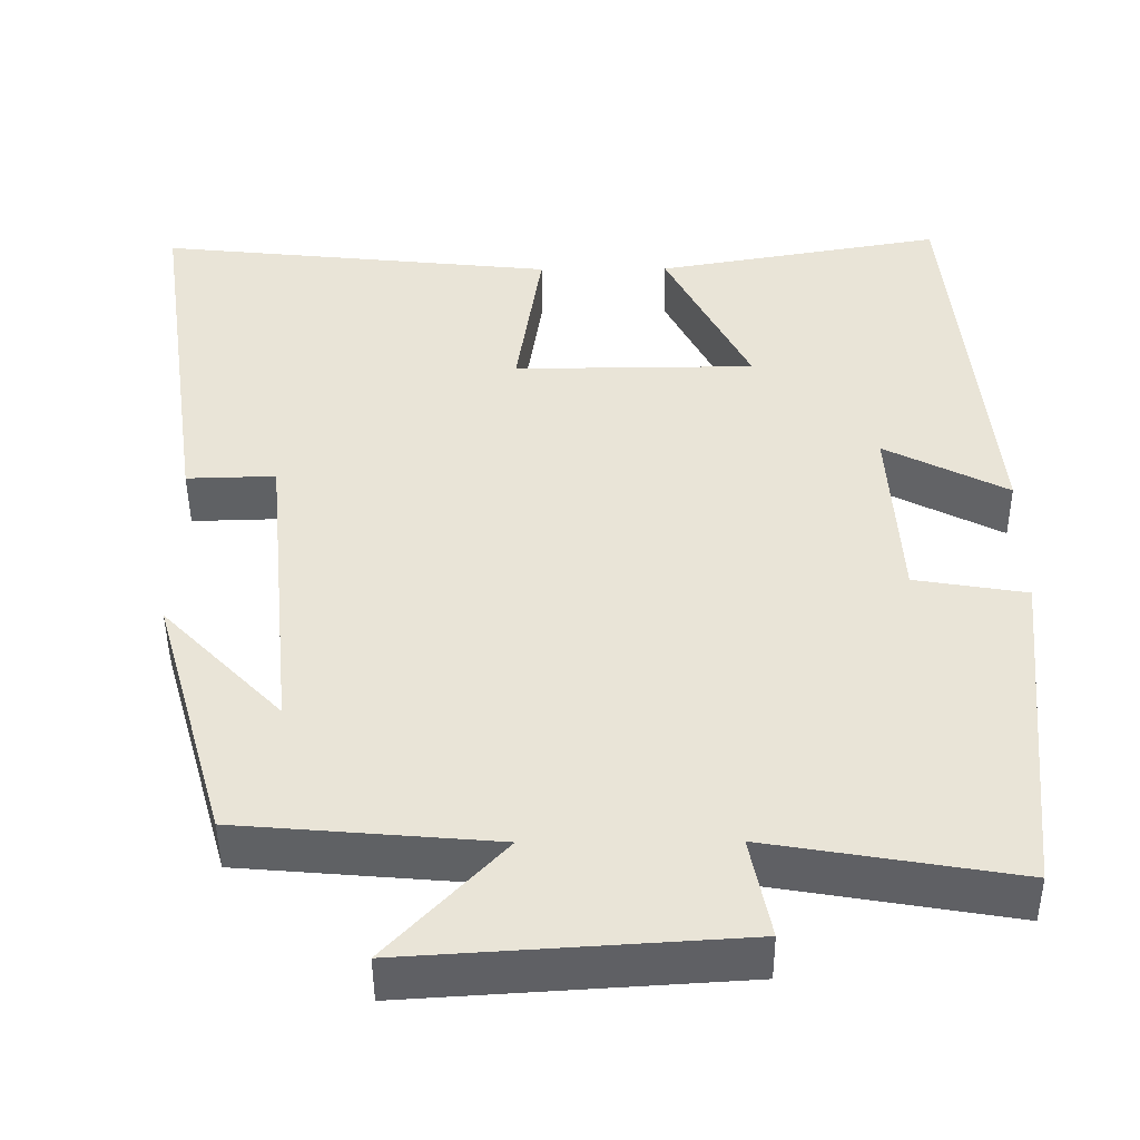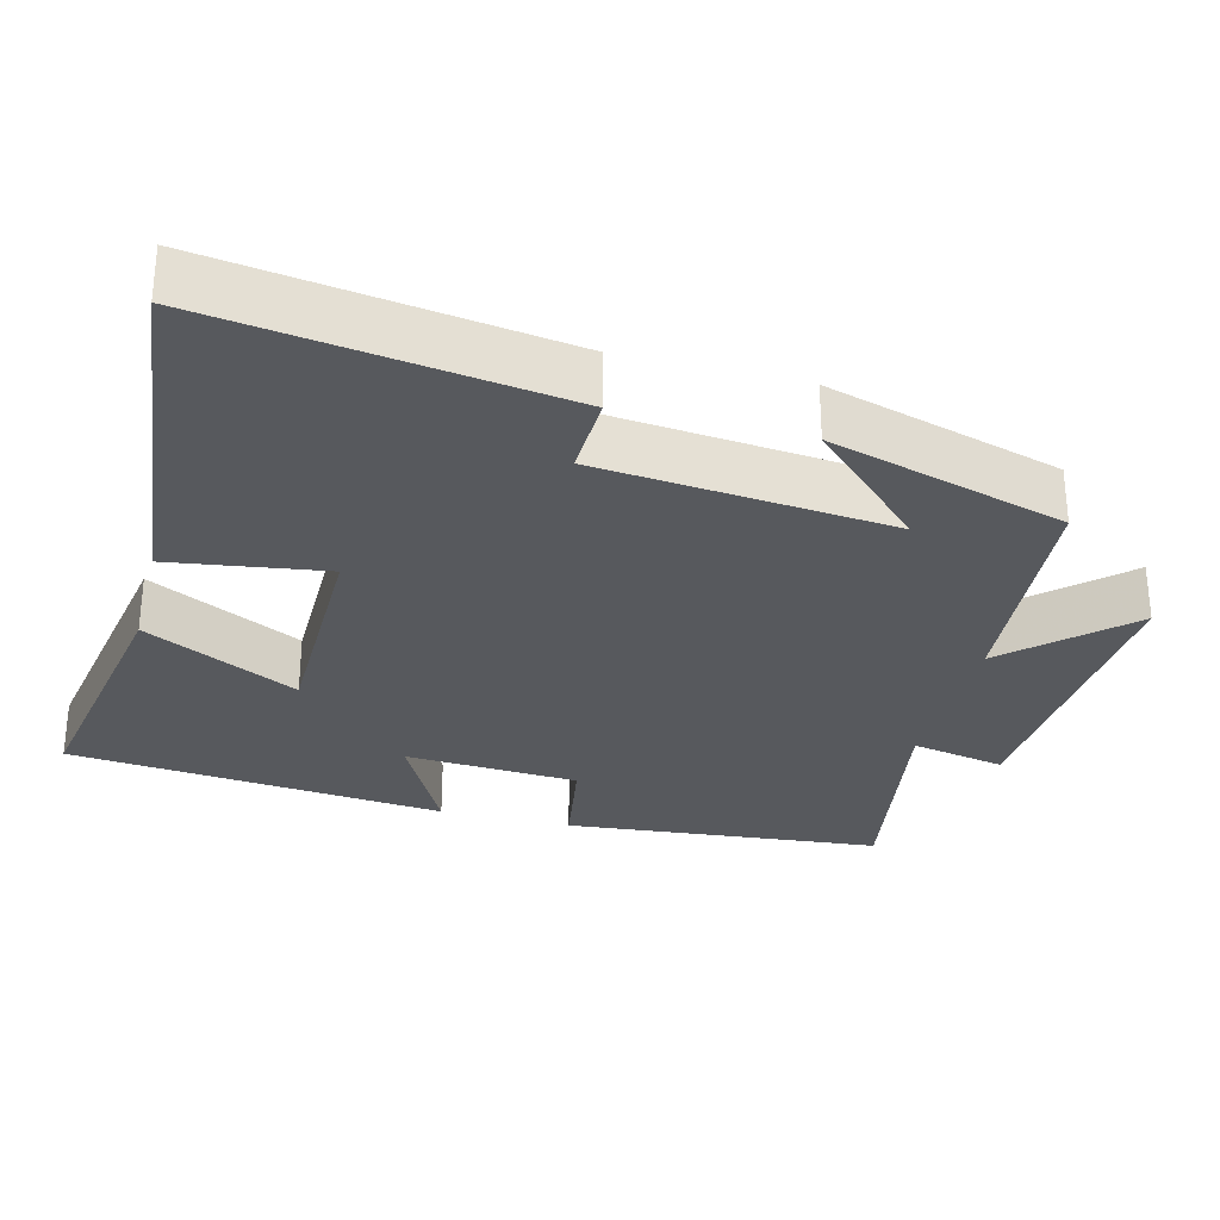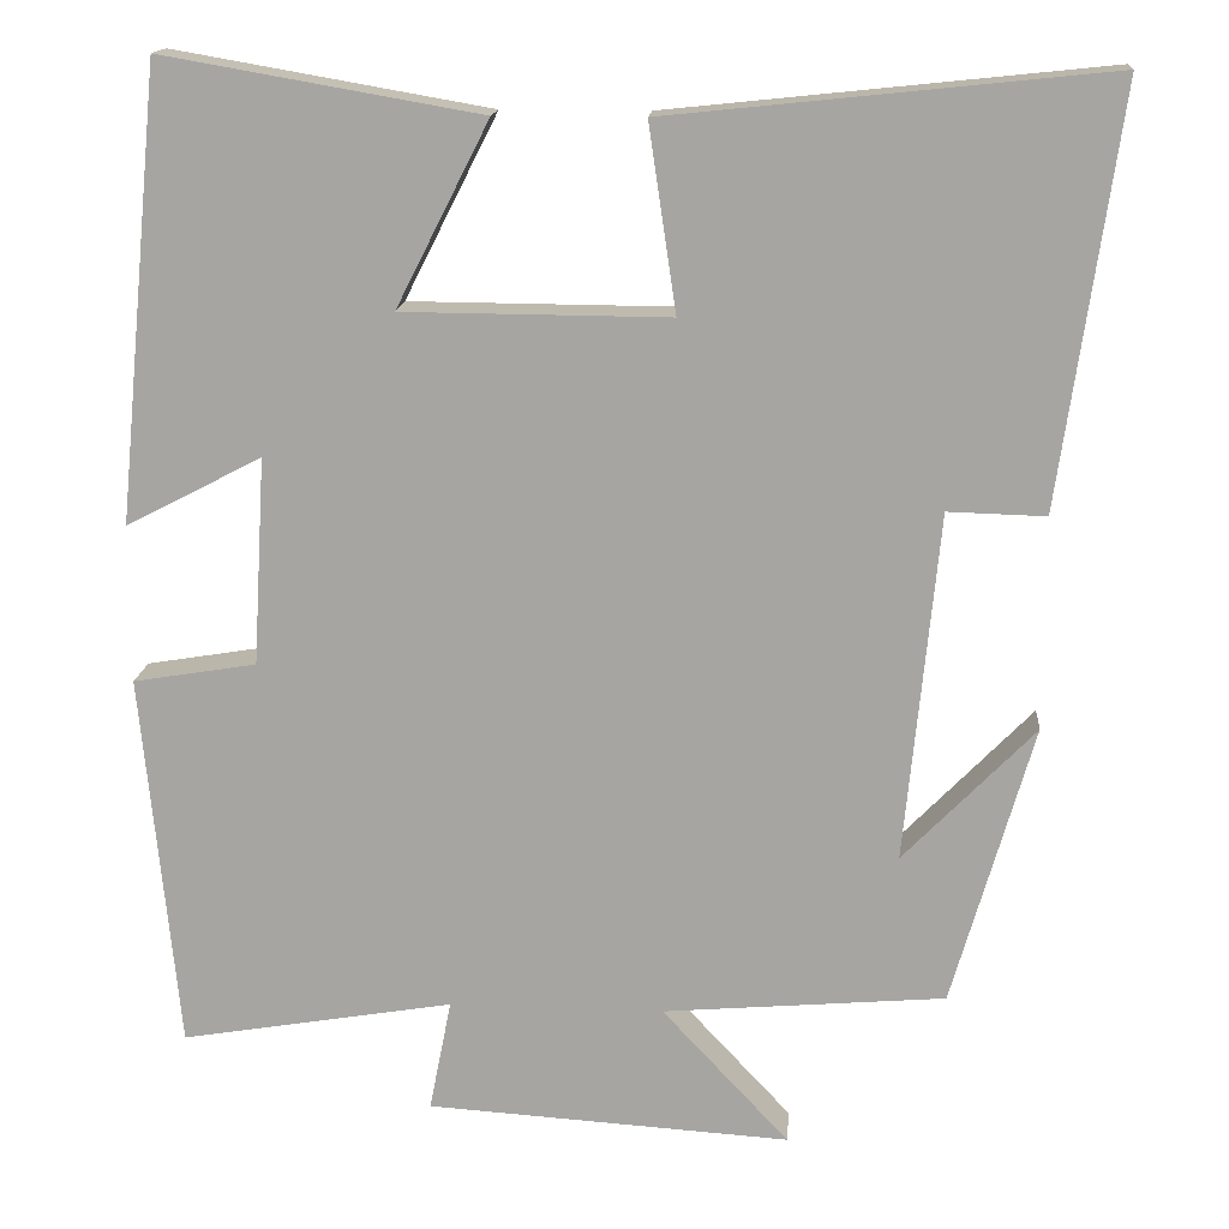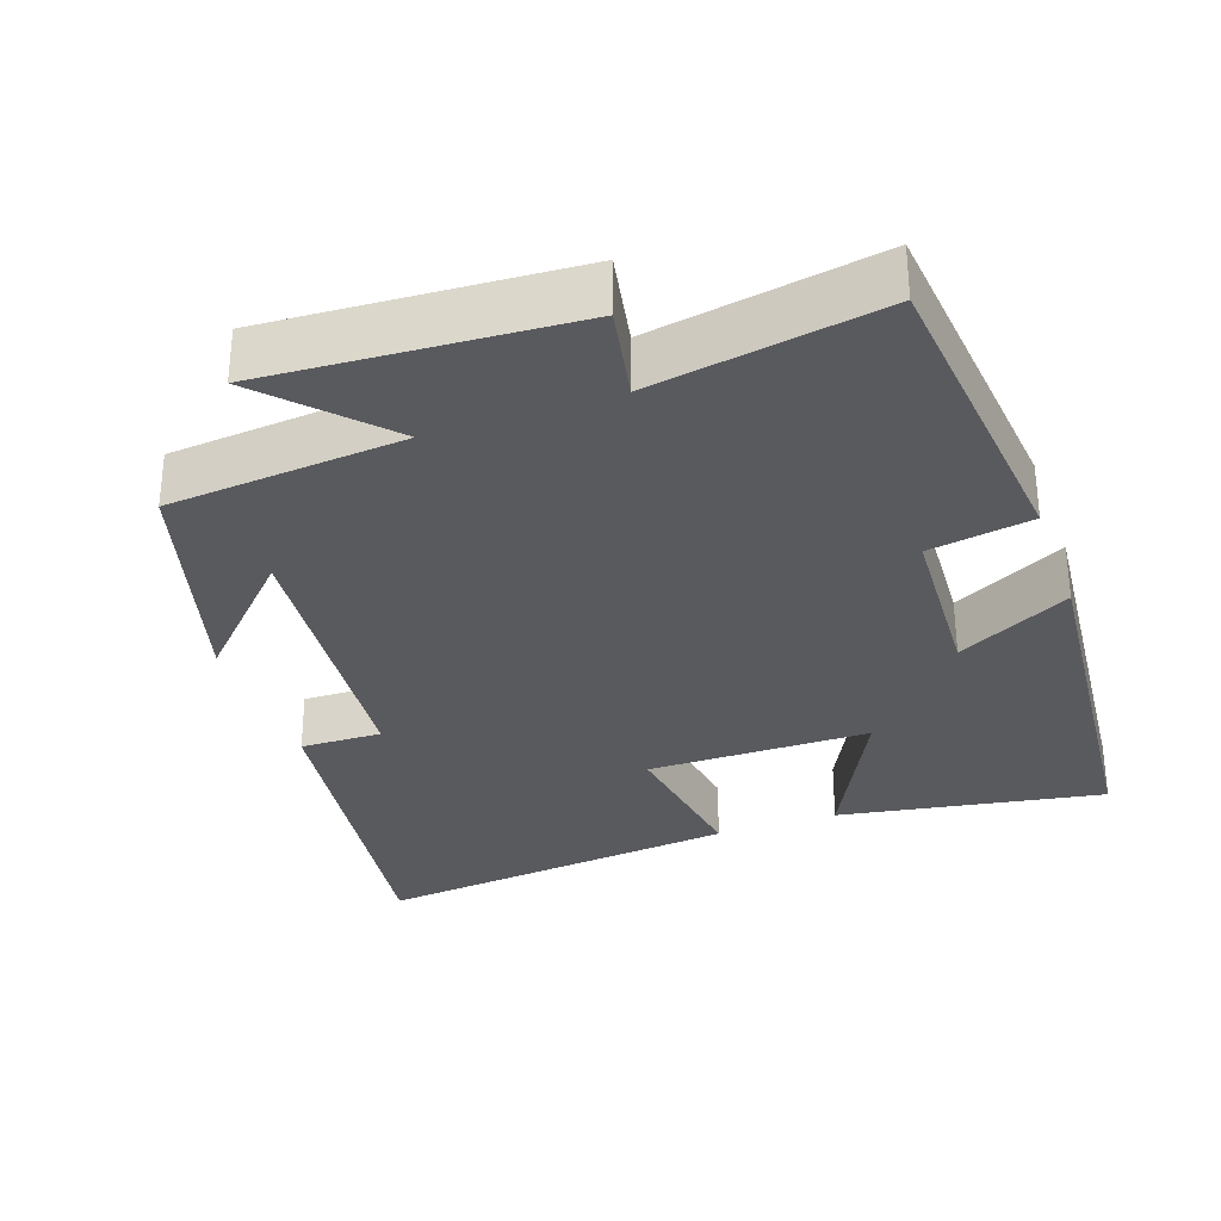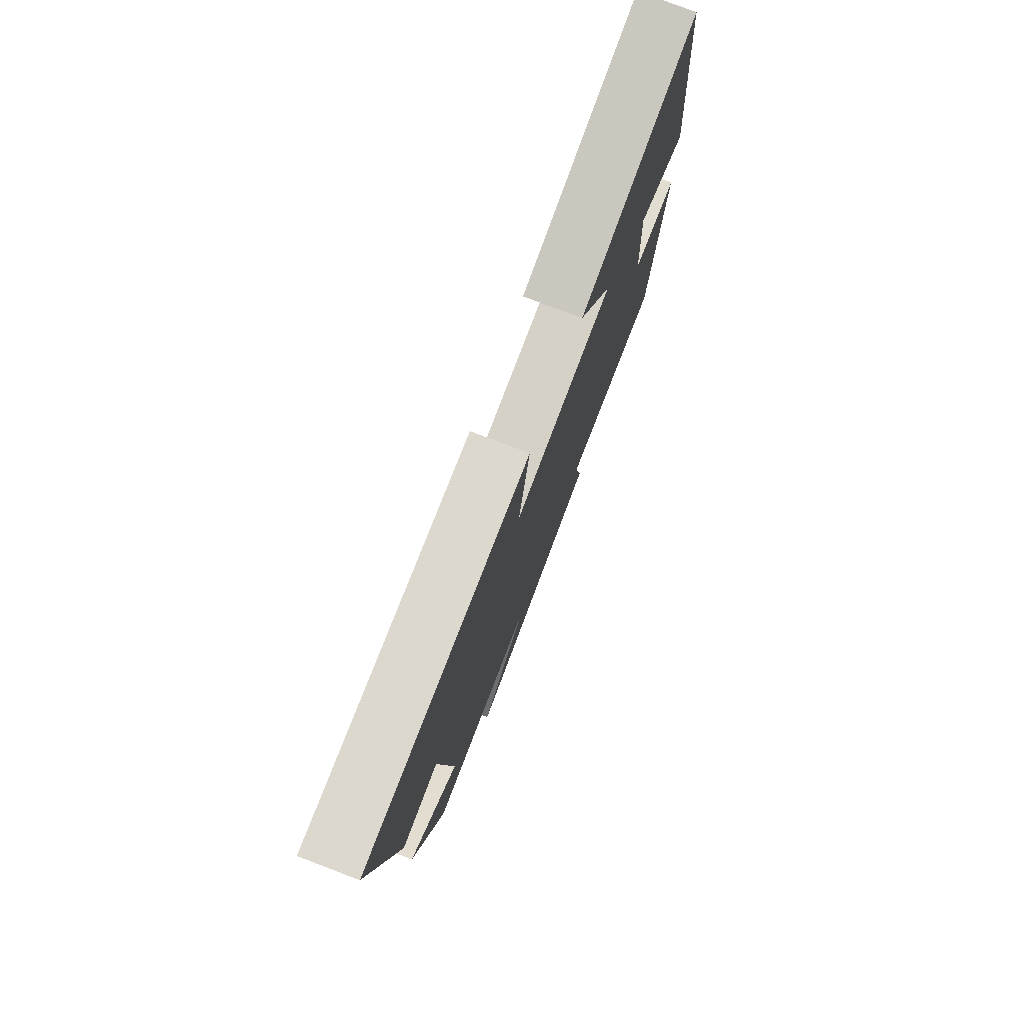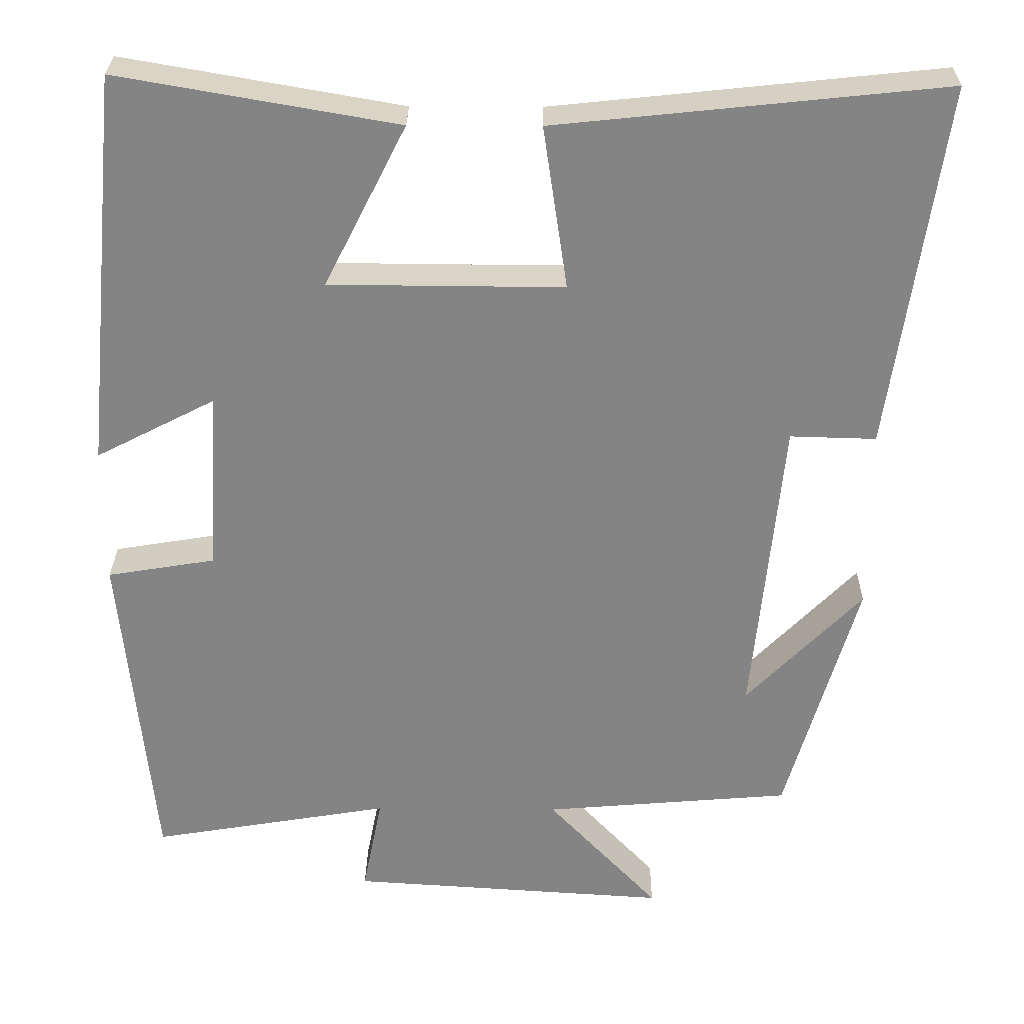
<metadata>
{"format":"obj","ext":"obj","renderer":"f3d","projection":"perspective","resolution":1024,"background":"white","views":[{"elev":-46.7,"azim":-179.6,"up":"+Z"},{"elev":-29.6,"azim":75.5,"up":"+Y"},{"elev":15.5,"azim":4.7,"up":"+Z"},{"elev":-31.4,"azim":-160.4,"up":"+Y"},{"elev":78.3,"azim":110.8,"up":"+Z"},{"elev":28.5,"azim":0.7,"up":"+Z"}]}
</metadata>
<code>
v 0.567 0.07 0.552
v 0.5 0.07 0.083
v 0.39 0.07 0.086
v 0.352 0.07 -0.308
v 0.5 0.07 -0.155
v 0.409 0.07 -0.473
v 0.091 0.07 -0.5
v 0.234 0.07 -0.653
v -0.176 0.07 -0.627
v -0.151 0.07 -0.5
v -0.459 0.07 -0.552
v -0.5 0.07 -0.125
v -0.361 0.07 -0.102
v -0.347 0.07 0.132
v -0.5 0.07 0.053
v -0.45 0.07 0.562
v -0.093 0.07 0.5
v -0.198 0.07 0.293
v 0.102 0.07 0.291
v 0.071 0.07 0.5
v 0.567 0 0.552
v 0.5 0 0.083
v 0.39 0 0.086
v 0.352 0 -0.308
v 0.5 0 -0.155
v 0.409 0 -0.473
v 0.091 0 -0.5
v 0.234 0 -0.653
v -0.176 0 -0.627
v -0.151 0 -0.5
v -0.459 0 -0.552
v -0.5 0 -0.125
v -0.361 0 -0.102
v -0.347 0 0.132
v -0.5 0 0.053
v -0.45 0 0.562
v -0.093 0 0.5
v -0.198 0 0.293
v 0.102 0 0.291
v 0.071 0 0.5
f 1 2 3
f 20 1 3
f 19 20 3
f 18 19 3 4
f 16 17 18
f 15 16 18
f 14 15 18
f 13 14 18 4
f 12 13 4
f 11 12 4
f 10 11 4
f 7 8 9 10
f 7 10 4
f 6 7 4
f 4 5 6
f 23 22 21
f 23 21 40
f 23 40 39
f 24 23 39 38
f 38 37 36
f 38 36 35
f 38 35 34
f 24 38 34 33
f 24 33 32
f 24 32 31
f 24 31 30
f 30 29 28 27
f 24 30 27
f 24 27 26
f 26 25 24
f 1 21 22 2
f 2 22 23 3
f 3 23 24 4
f 4 24 25 5
f 5 25 26 6
f 6 26 27 7
f 7 27 28 8
f 8 28 29 9
f 9 29 30 10
f 10 30 31 11
f 11 31 32 12
f 12 32 33 13
f 13 33 34 14
f 14 34 35 15
f 15 35 36 16
f 16 36 37 17
f 17 37 38 18
f 18 38 39 19
f 19 39 40 20
f 20 40 21 1

</code>
